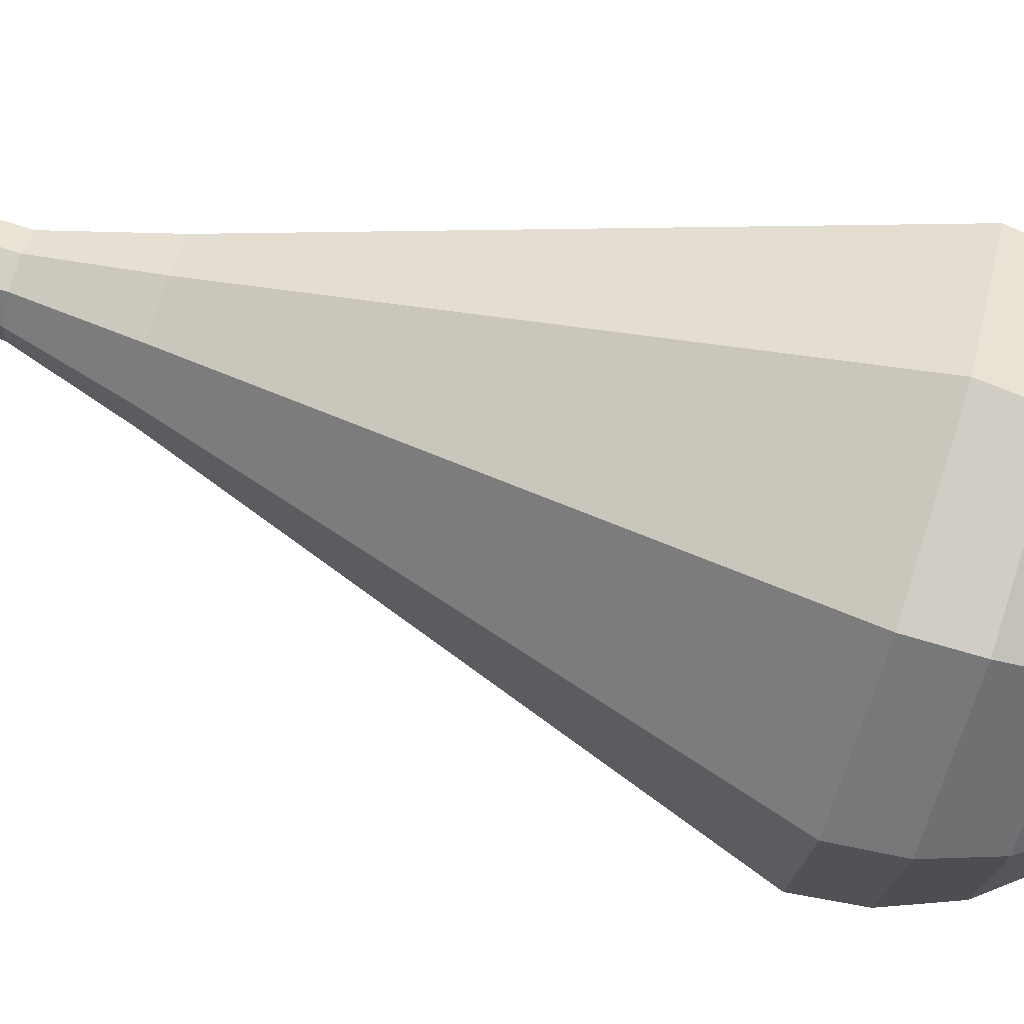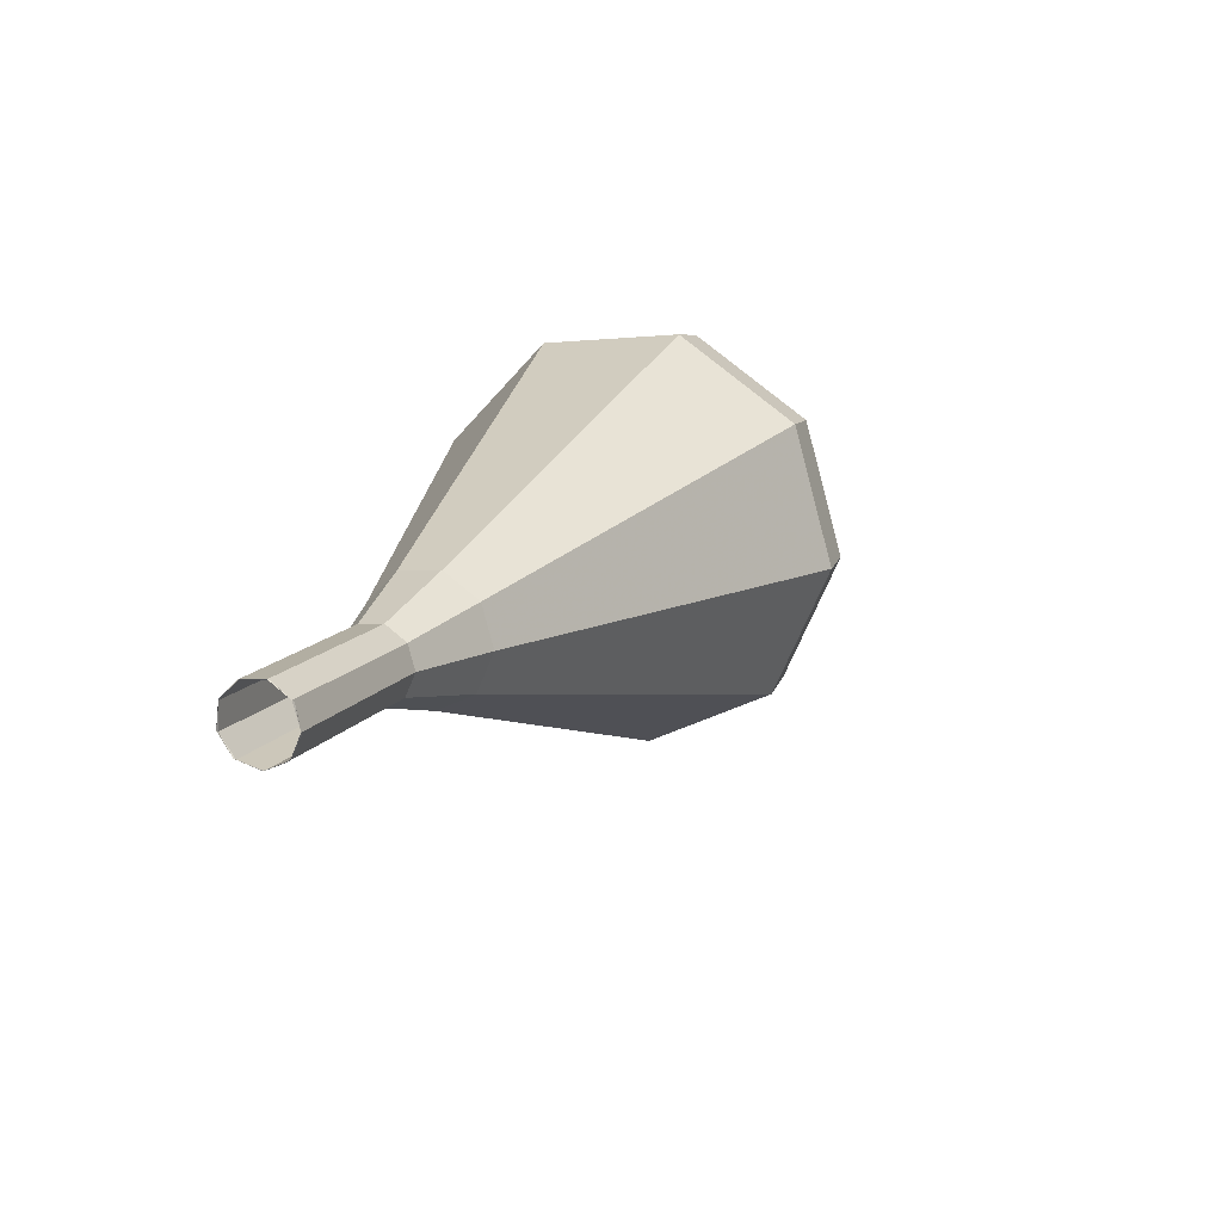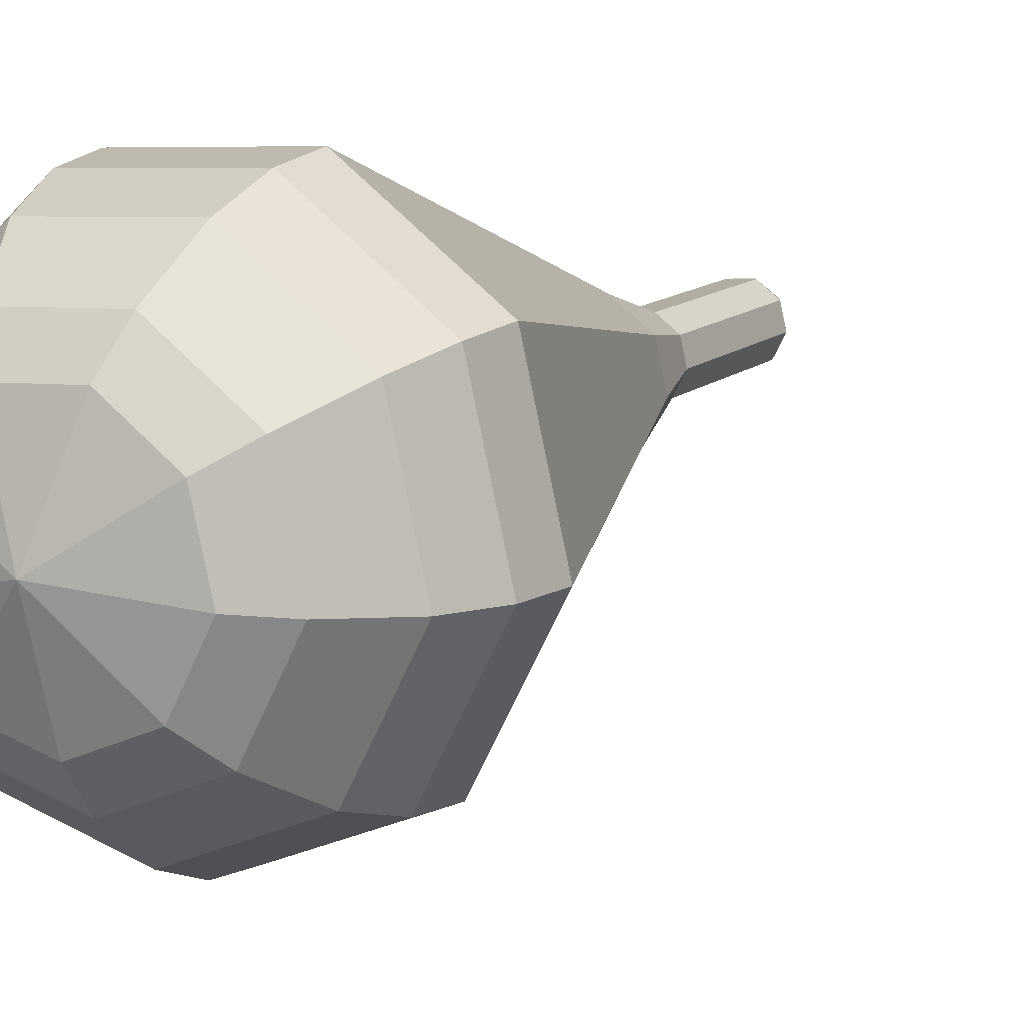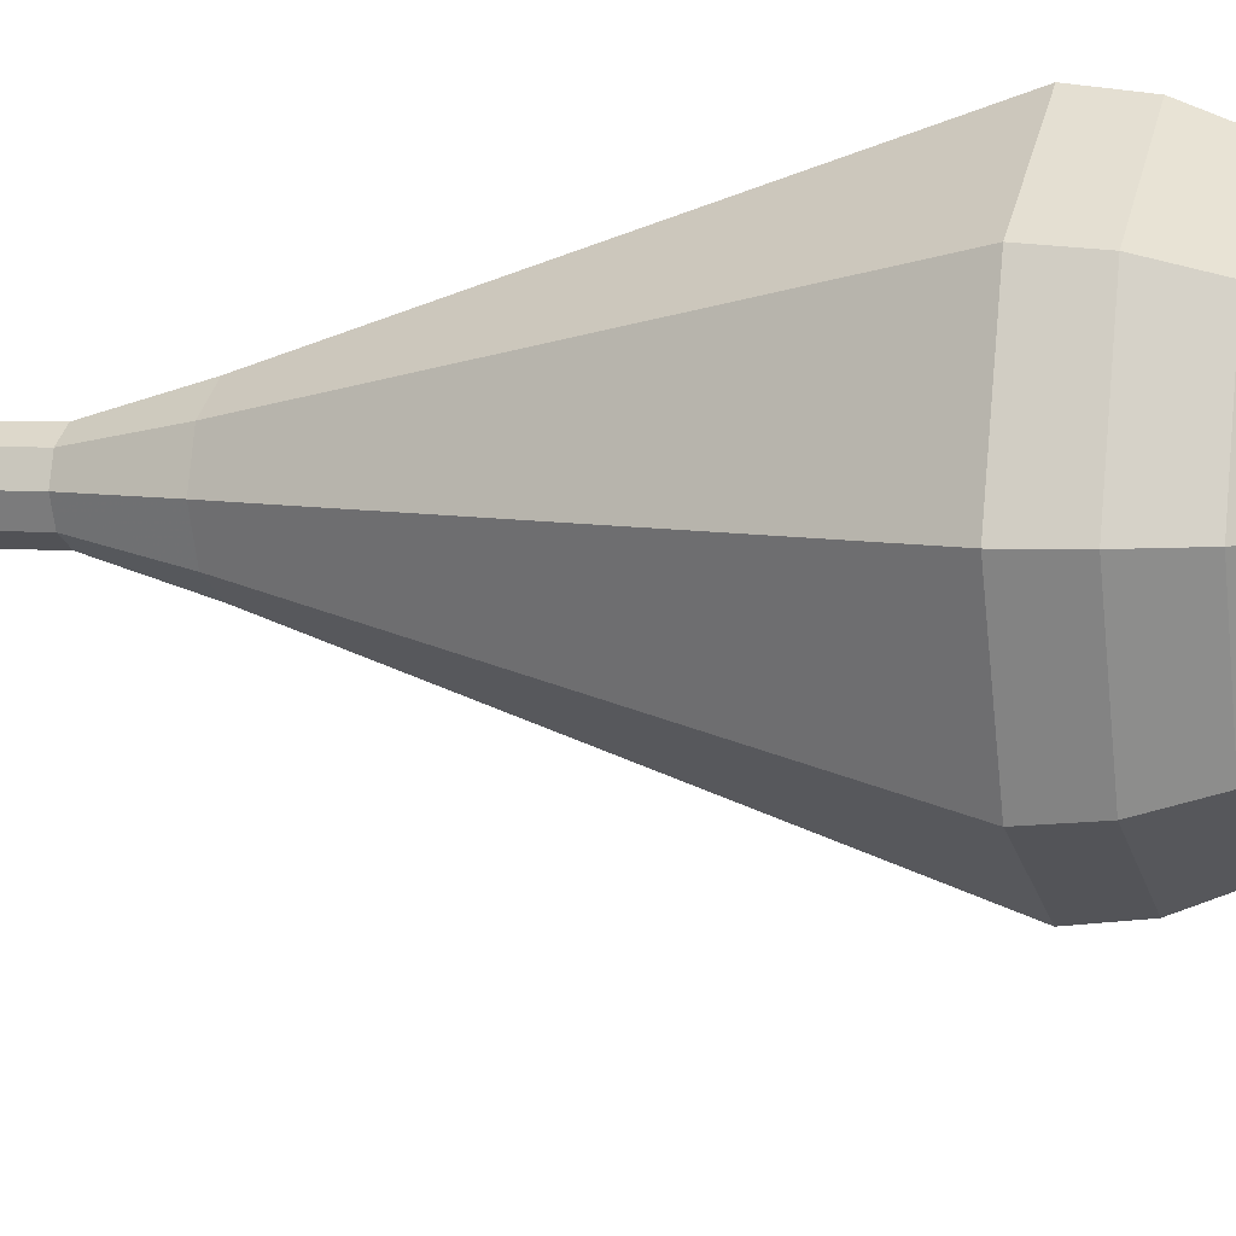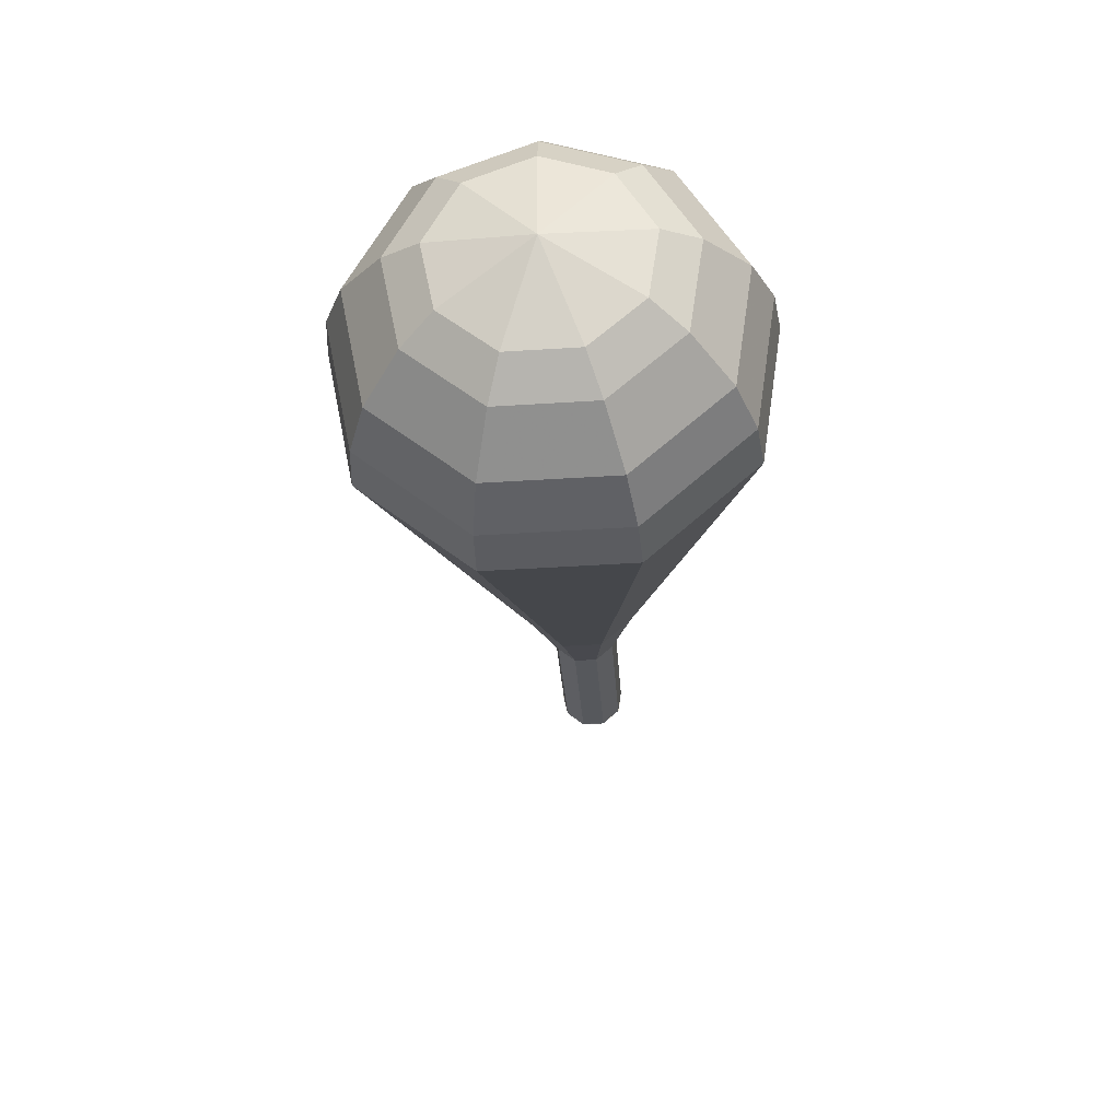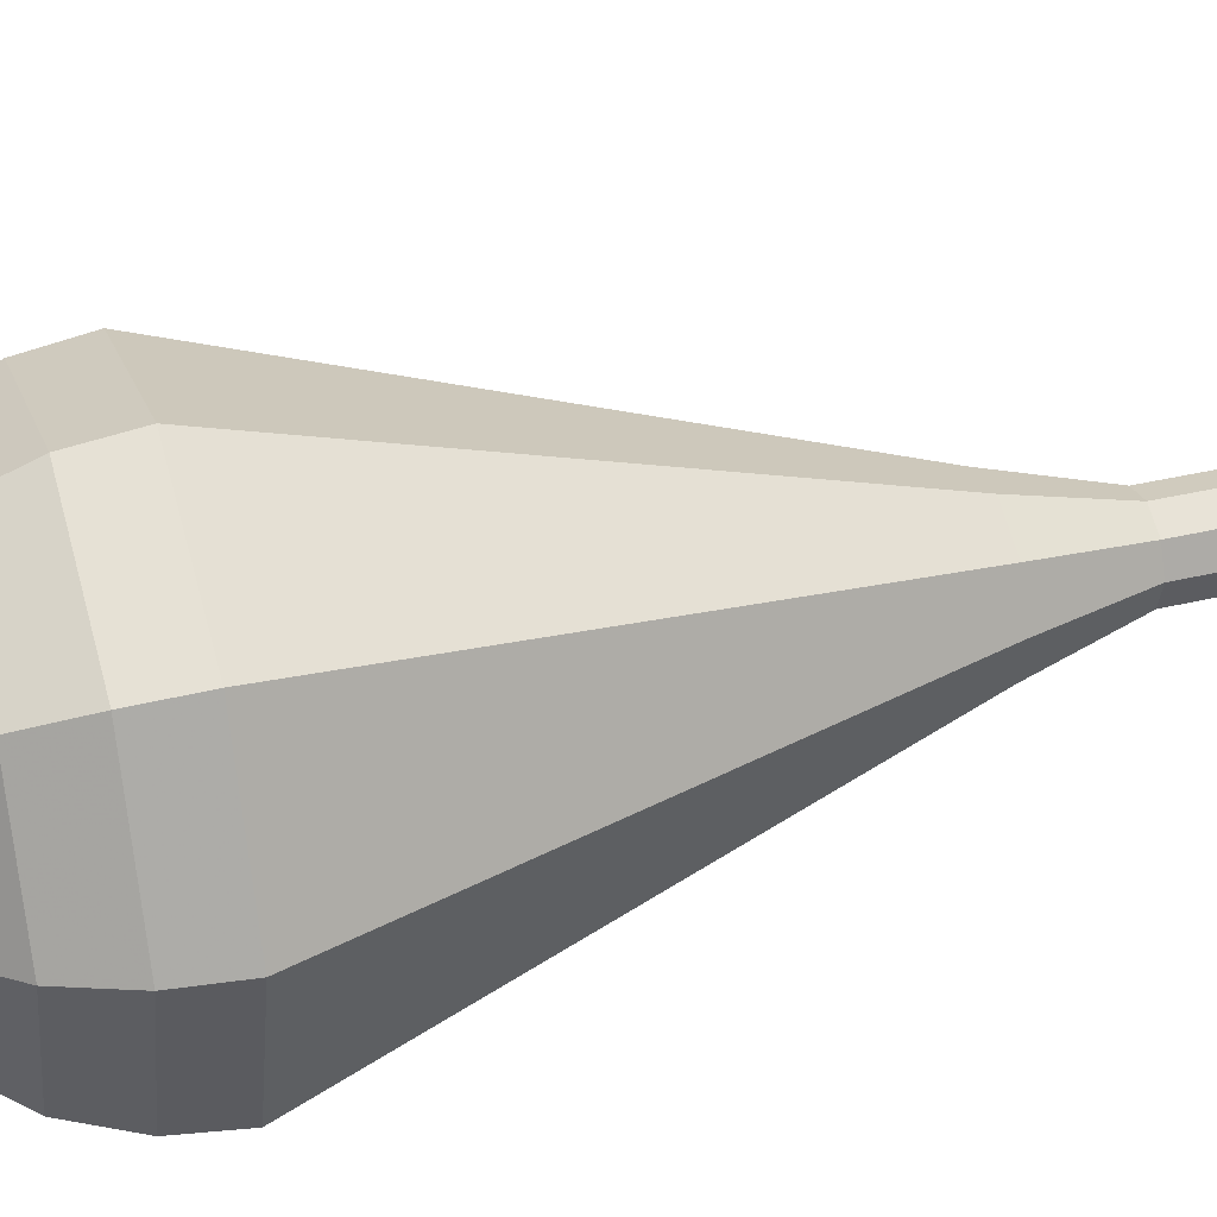
<metadata>
{"format":"obj","ext":"obj","renderer":"f3d","projection":"perspective","resolution":1024,"background":"white","views":[{"elev":7.0,"azim":-70.2,"up":"+Y"},{"elev":-71.1,"azim":-61.1,"up":"+Z"},{"elev":-6.8,"azim":44.0,"up":"+Y"},{"elev":-77.2,"azim":-71.9,"up":"+Y"},{"elev":39.4,"azim":51.1,"up":"+Z"},{"elev":-61.5,"azim":108.5,"up":"+Y"}]}
</metadata>
<code>
g tube1
v 117.5 126.5 162.5
v 118.2 126.2 162.2
v 119 126.4 162.1
v 119.5 127.1 162.1
v 119.5 127.9 162.3
v 118.9 128.5 162.6
v 118.1 128.6 162.8
v 117.4 128.1 162.9
v 117.2 127.2 162.7
v 117.5 126.5 162.5
v 117.4 126.6 162.5
v 118.2 126.2 162.2
v 119 126.4 162
v 119.5 127.1 162.1
v 119.5 127.9 162.3
v 119 128.5 162.6
v 118.2 128.5 162.9
v 117.5 128.1 163
v 117.2 127.3 162.8
v 117.4 126.6 162.5
v 118.3 125.6 165.4
v 119 125.3 165.1
v 119.8 125.5 164.9
v 120.3 126.1 165
v 120.3 127 165.2
v 119.8 127.5 165.6
v 119 127.6 165.8
v 118.3 127.2 165.9
v 118 126.4 165.7
v 118.3 125.6 165.4
v 119.1 124.7 168.4
v 119.8 124.4 168
v 120.6 124.6 167.9
v 121.2 125.2 167.9
v 121.2 126 168.2
v 120.6 126.6 168.5
v 119.8 126.7 168.8
v 119.1 126.2 168.8
v 118.8 125.5 168.7
v 119.1 124.7 168.4
v 119.2 123.2 171.3
v 120.5 122.5 170.8
v 121.9 122.9 170.5
v 122.8 124.1 170.6
v 122.8 125.5 171
v 121.9 126.5 171.6
v 120.5 126.6 172
v 119.3 125.8 172.1
v 118.8 124.5 171.8
v 119.2 123.2 171.3
v 119.3 121.5 174.2
v 121.1 120.6 173.4
v 123.2 121.1 173
v 124.6 122.8 173.1
v 124.6 125 173.8
v 123.3 126.5 174.7
v 121.2 126.7 175.3
v 119.3 125.5 175.5
v 118.6 123.5 175
v 119.3 121.5 174.2
v 119.3 118.3 180.1
v 122.4 116.7 178.8
v 125.9 117.6 178.1
v 128.2 120.4 178.3
v 128.2 124 179.4
v 126 126.5 180.8
v 122.5 126.8 181.9
v 119.4 124.9 182.2
v 118.2 121.5 181.5
v 119.3 118.3 180.1
v 119.4 115 186
v 123.7 112.9 184.1
v 128.6 114.1 183.1
v 131.8 118 183.5
v 131.8 122.9 185
v 128.7 126.5 187
v 123.8 127 188.5
v 119.5 124.2 188.9
v 117.8 119.5 187.9
v 119.4 115 186
v 120.1 114.6 187.7
v 124.2 112.5 185.9
v 128.9 113.7 184.9
v 132.1 117.6 185.3
v 132.1 122.3 186.8
v 129 125.7 188.7
v 124.3 126.2 190.2
v 120.1 123.5 190.5
v 118.5 118.9 189.5
v 120.1 114.6 187.7
v 121.1 114.6 189.5
v 124.8 112.7 187.8
v 129.1 113.8 187
v 131.9 117.2 187.3
v 131.9 121.5 188.6
v 129.2 124.5 190.3
v 124.9 124.9 191.6
v 121.2 122.5 191.9
v 119.7 118.5 191.1
v 121.1 114.6 189.5
v 122.8 115.1 191.2
v 125.6 113.6 189.9
v 128.8 114.4 189.3
v 130.9 117.1 189.5
v 131 120.3 190.5
v 128.9 122.6 191.8
v 125.7 123 192.9
v 122.8 121.1 193.1
v 121.7 118 192.4
v 122.8 115.1 191.2
v 124 115.7 192
v 126.1 114.6 191.1
v 128.4 115.2 190.7
v 130 117.2 190.8
v 130 119.5 191.6
v 128.5 121.2 192.5
v 126.1 121.5 193.3
v 124 120.1 193.4
v 123.2 117.8 193
v 124 115.7 192
v 126.9 117.8 192.9
v 126.9 117.8 192.9
v 126.9 117.8 192.9
v 126.9 117.8 192.9
v 126.9 117.8 192.9
v 126.9 117.8 192.9
v 126.9 117.8 192.9
v 126.9 117.8 192.9
v 126.9 117.8 192.9
v 126.9 117.8 192.9
f 1 2 12
f 12 11 1
f 2 3 13
f 13 12 2
f 3 4 14
f 14 13 3
f 4 5 15
f 15 14 4
f 5 6 16
f 16 15 5
f 6 7 17
f 17 16 6
f 7 8 18
f 18 17 7
f 8 9 19
f 19 18 8
f 9 10 20
f 20 19 9
f 11 12 22
f 22 21 11
f 12 13 23
f 23 22 12
f 13 14 24
f 24 23 13
f 14 15 25
f 25 24 14
f 15 16 26
f 26 25 15
f 16 17 27
f 27 26 16
f 17 18 28
f 28 27 17
f 18 19 29
f 29 28 18
f 19 20 30
f 30 29 19
f 21 22 32
f 32 31 21
f 22 23 33
f 33 32 22
f 23 24 34
f 34 33 23
f 24 25 35
f 35 34 24
f 25 26 36
f 36 35 25
f 26 27 37
f 37 36 26
f 27 28 38
f 38 37 27
f 28 29 39
f 39 38 28
f 29 30 40
f 40 39 29
f 31 32 42
f 42 41 31
f 32 33 43
f 43 42 32
f 33 34 44
f 44 43 33
f 34 35 45
f 45 44 34
f 35 36 46
f 46 45 35
f 36 37 47
f 47 46 36
f 37 38 48
f 48 47 37
f 38 39 49
f 49 48 38
f 39 40 50
f 50 49 39
f 41 42 52
f 52 51 41
f 42 43 53
f 53 52 42
f 43 44 54
f 54 53 43
f 44 45 55
f 55 54 44
f 45 46 56
f 56 55 45
f 46 47 57
f 57 56 46
f 47 48 58
f 58 57 47
f 48 49 59
f 59 58 48
f 49 50 60
f 60 59 49
f 51 52 62
f 62 61 51
f 52 53 63
f 63 62 52
f 53 54 64
f 64 63 53
f 54 55 65
f 65 64 54
f 55 56 66
f 66 65 55
f 56 57 67
f 67 66 56
f 57 58 68
f 68 67 57
f 58 59 69
f 69 68 58
f 59 60 70
f 70 69 59
f 61 62 72
f 72 71 61
f 62 63 73
f 73 72 62
f 63 64 74
f 74 73 63
f 64 65 75
f 75 74 64
f 65 66 76
f 76 75 65
f 66 67 77
f 77 76 66
f 67 68 78
f 78 77 67
f 68 69 79
f 79 78 68
f 69 70 80
f 80 79 69
f 71 72 82
f 82 81 71
f 72 73 83
f 83 82 72
f 73 74 84
f 84 83 73
f 74 75 85
f 85 84 74
f 75 76 86
f 86 85 75
f 76 77 87
f 87 86 76
f 77 78 88
f 88 87 77
f 78 79 89
f 89 88 78
f 79 80 90
f 90 89 79
f 81 82 92
f 92 91 81
f 82 83 93
f 93 92 82
f 83 84 94
f 94 93 83
f 84 85 95
f 95 94 84
f 85 86 96
f 96 95 85
f 86 87 97
f 97 96 86
f 87 88 98
f 98 97 87
f 88 89 99
f 99 98 88
f 89 90 100
f 100 99 89
f 91 92 102
f 102 101 91
f 92 93 103
f 103 102 92
f 93 94 104
f 104 103 93
f 94 95 105
f 105 104 94
f 95 96 106
f 106 105 95
f 96 97 107
f 107 106 96
f 97 98 108
f 108 107 97
f 98 99 109
f 109 108 98
f 99 100 110
f 110 109 99
f 101 102 112
f 112 111 101
f 102 103 113
f 113 112 102
f 103 104 114
f 114 113 103
f 104 105 115
f 115 114 104
f 105 106 116
f 116 115 105
f 106 107 117
f 117 116 106
f 107 108 118
f 118 117 107
f 108 109 119
f 119 118 108
f 109 110 120
f 120 119 109
f 111 112 122
f 122 121 111
f 112 113 123
f 123 122 112
f 113 114 124
f 124 123 113
f 114 115 125
f 125 124 114
f 115 116 126
f 126 125 115
f 116 117 127
f 127 126 116
f 117 118 128
f 128 127 117
f 118 119 129
f 129 128 118
f 119 120 130
f 130 129 119
g

</code>
